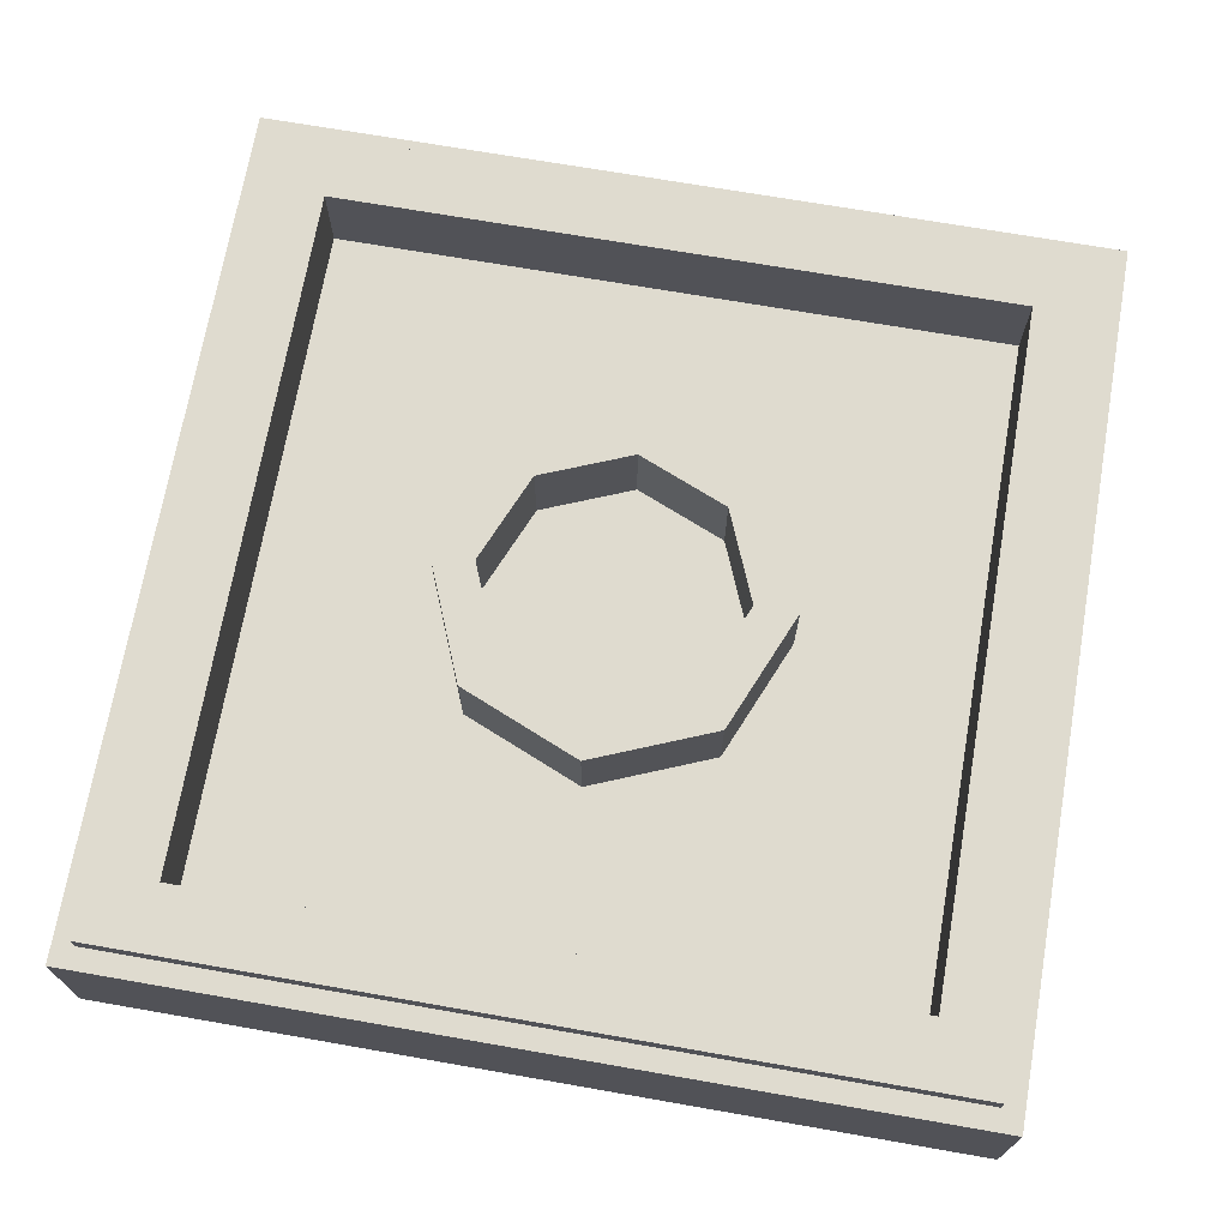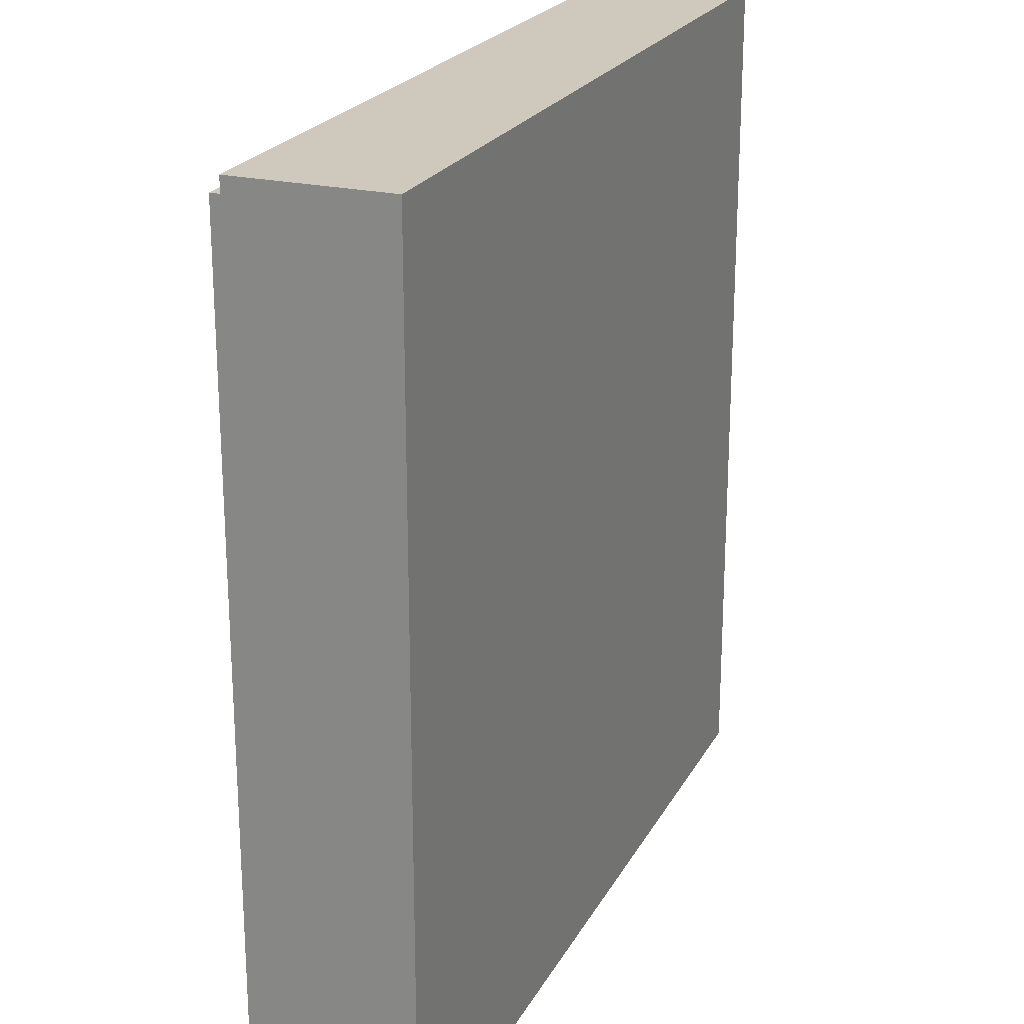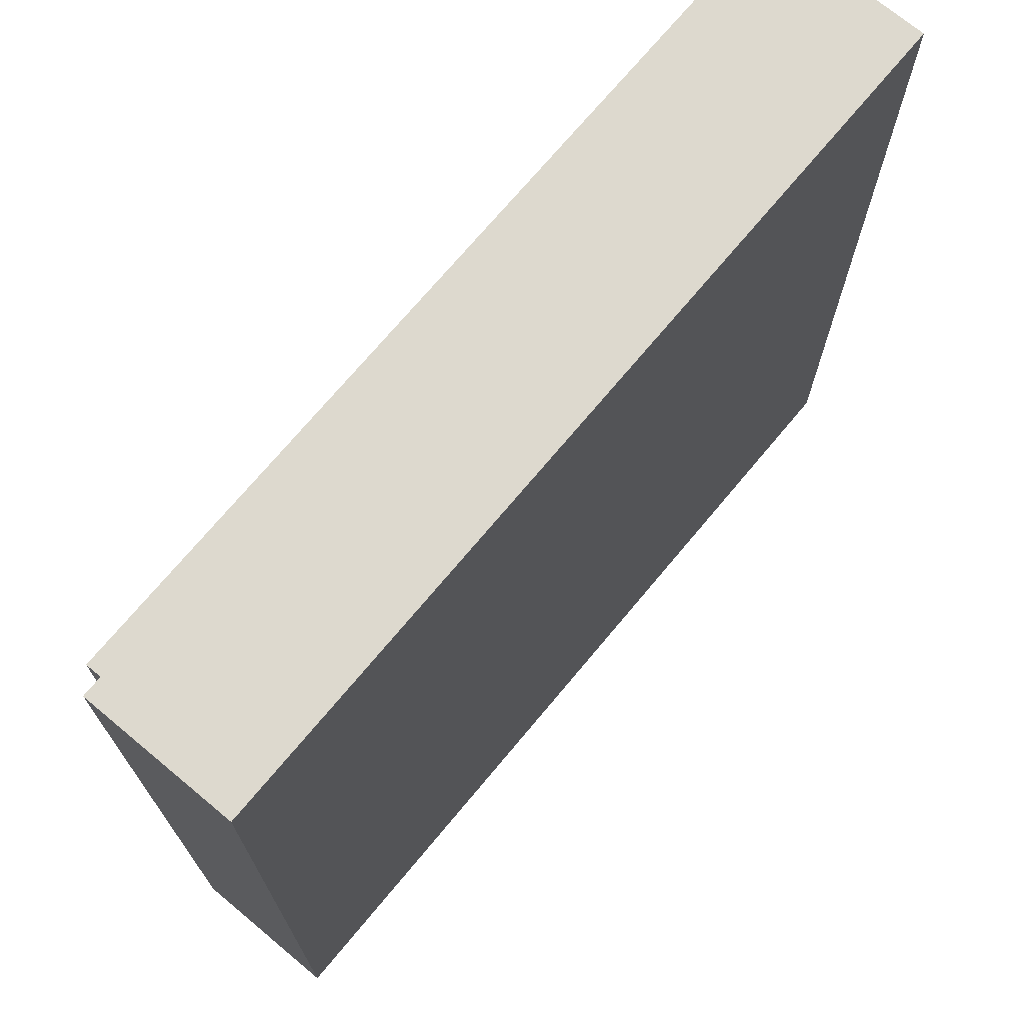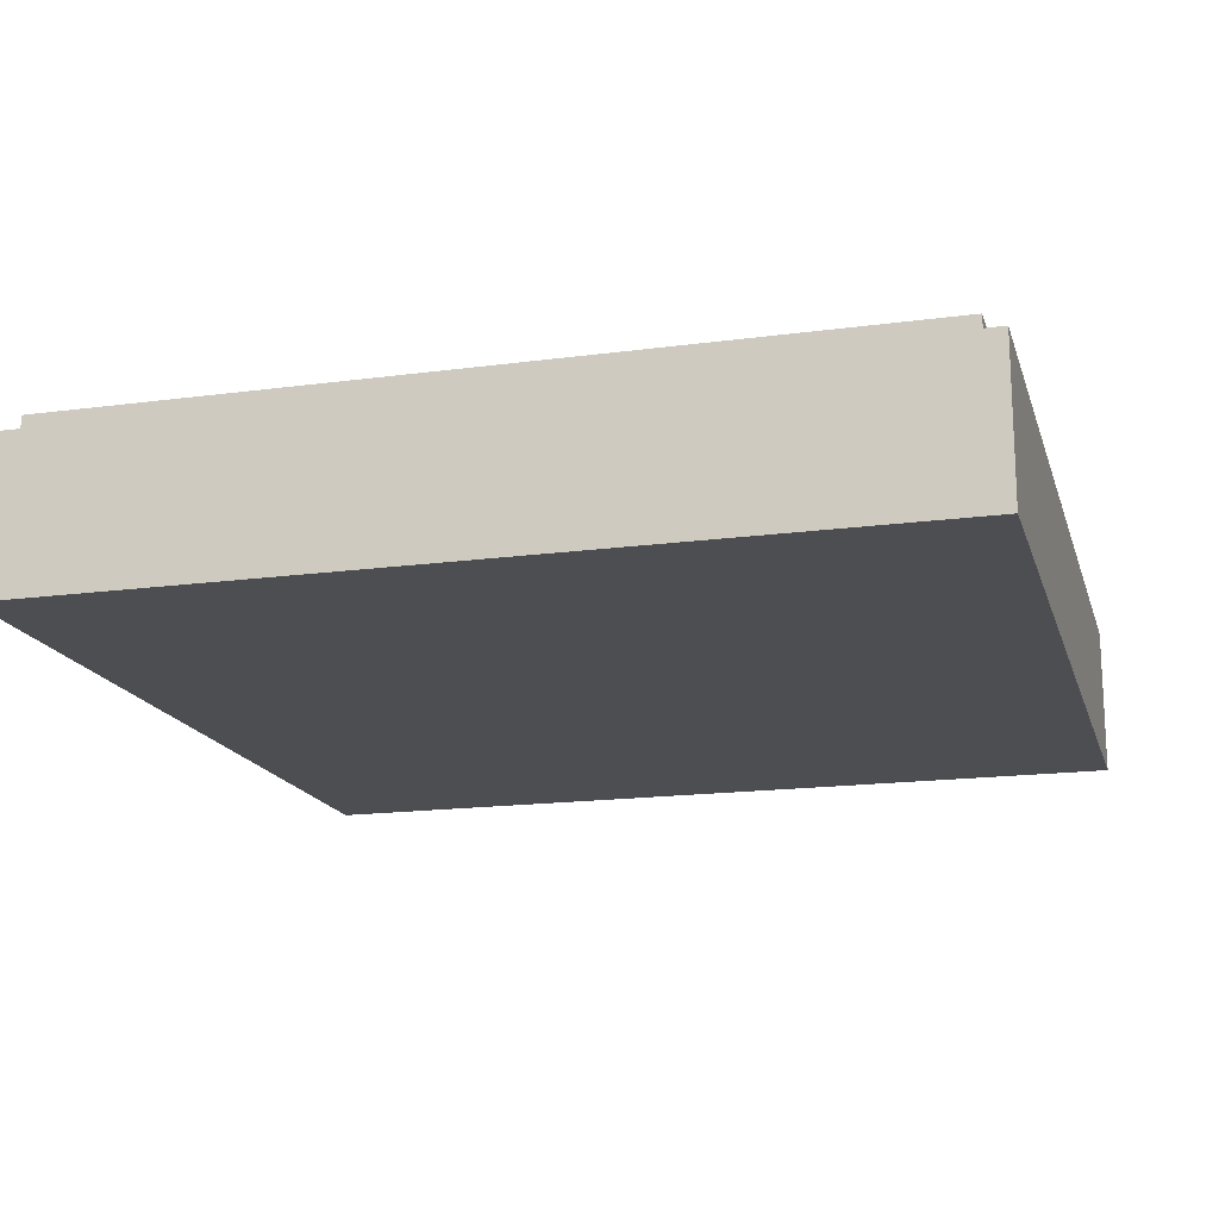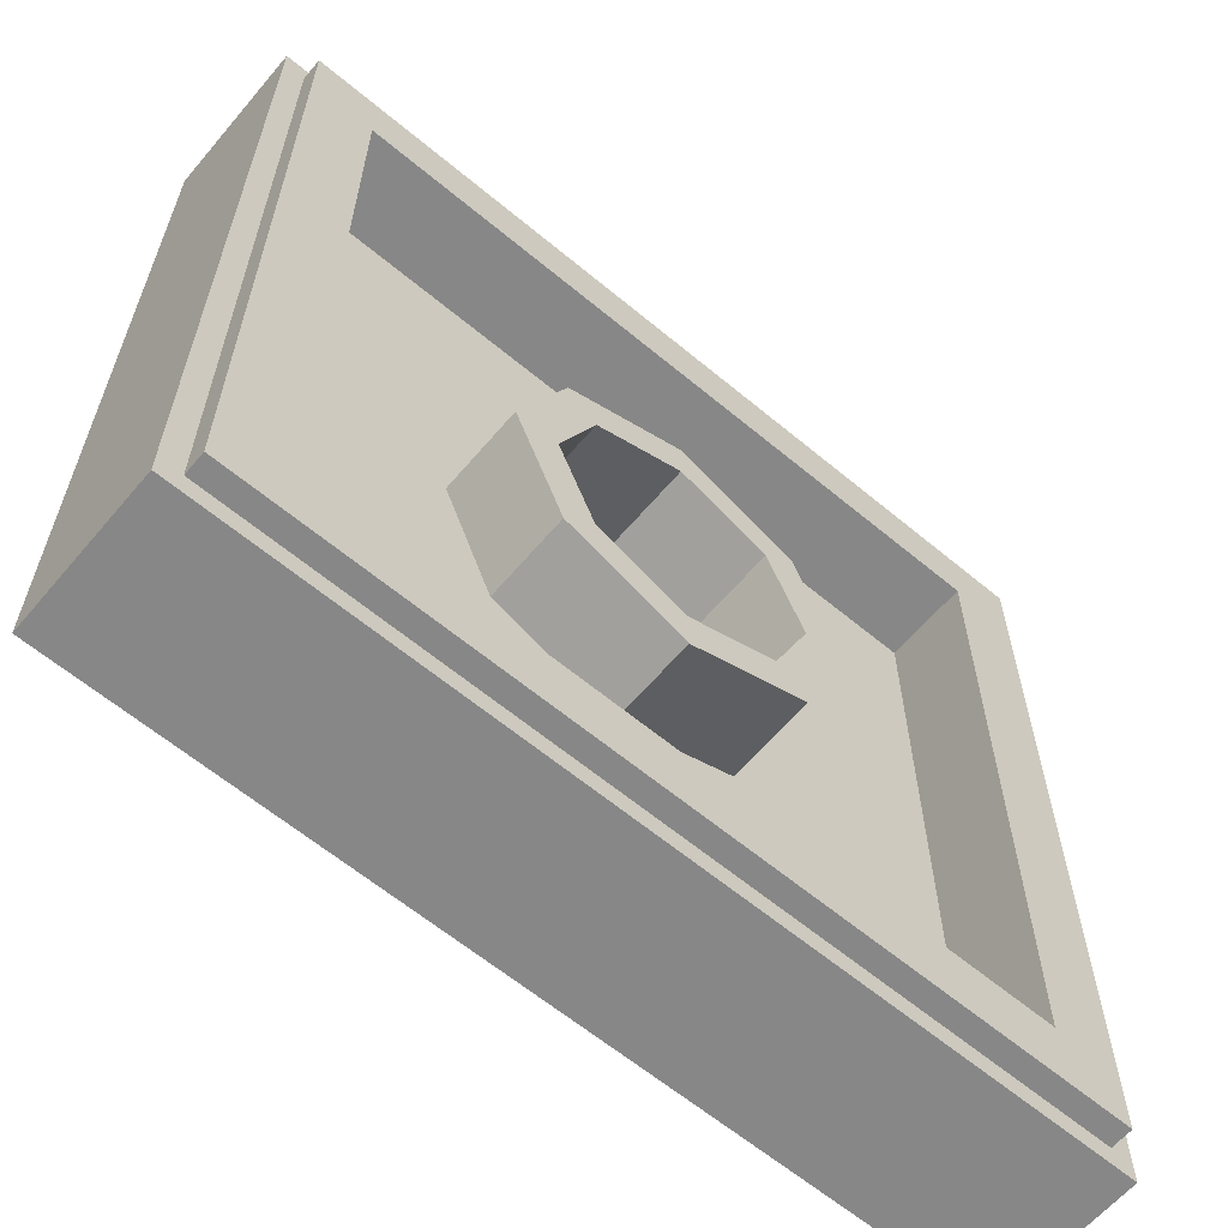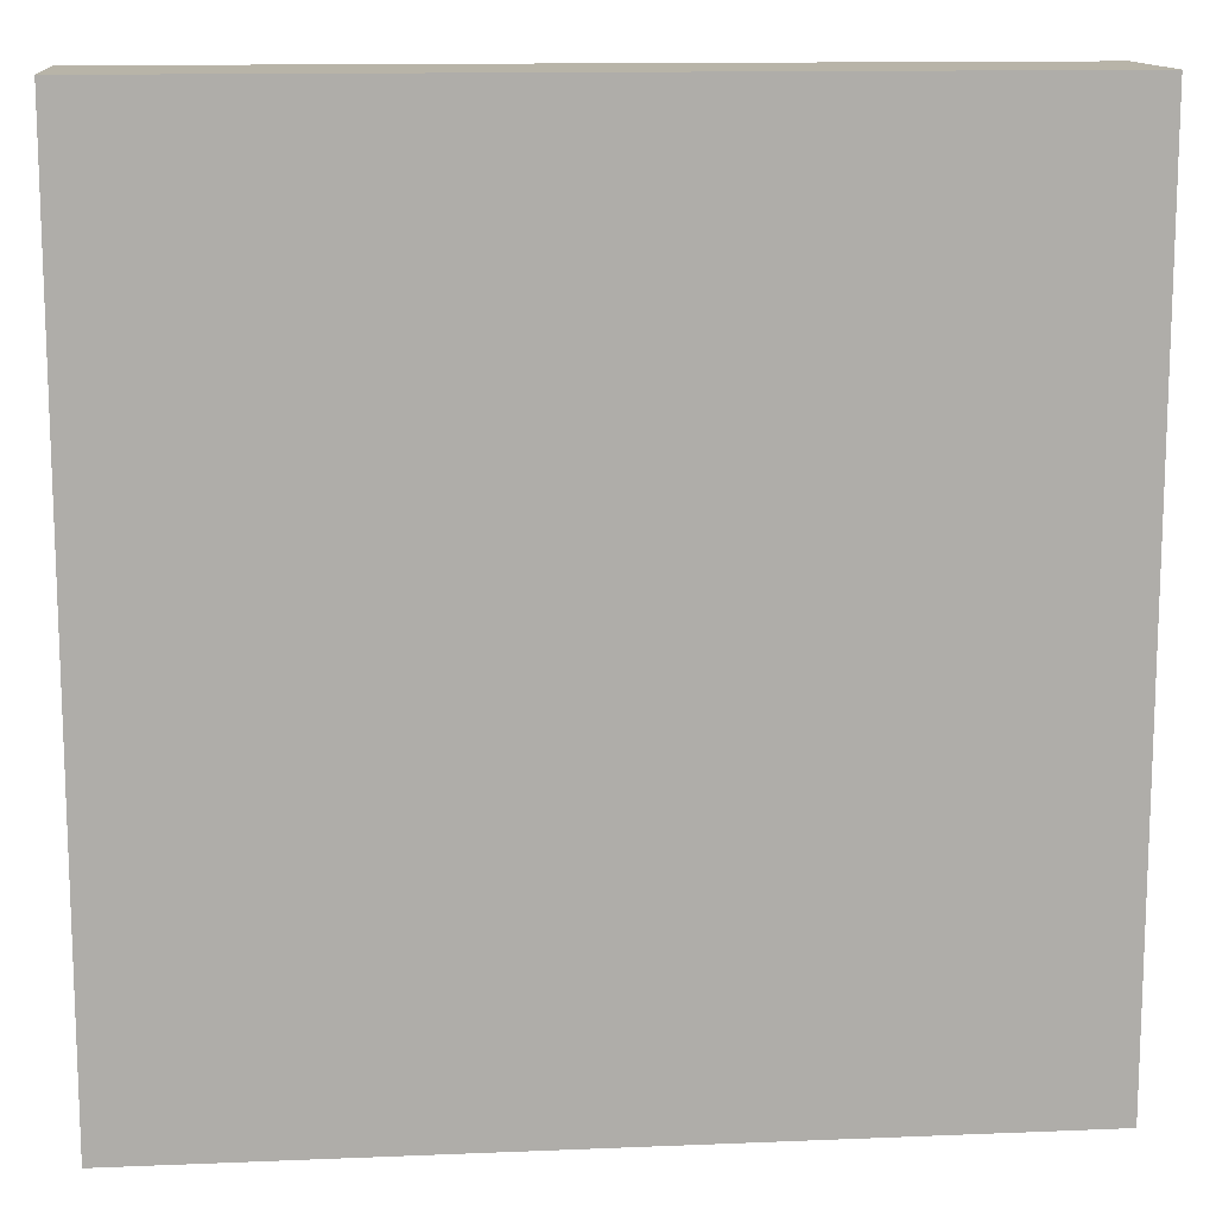
<metadata>
{"format":"obj","ext":"obj","renderer":"f3d","projection":"perspective","resolution":1024,"background":"white","views":[{"elev":70.5,"azim":-80.1,"up":"+Y"},{"elev":22.5,"azim":-68.1,"up":"+Z"},{"elev":71.7,"azim":-50.2,"up":"+Z"},{"elev":-16.9,"azim":105.2,"up":"+Y"},{"elev":-62.3,"azim":139.8,"up":"+Z"},{"elev":13.0,"azim":-5.4,"up":"+Z"}]}
</metadata>
<code>
v -1 0.35 1
v -1 0 1
v 1 0 1
v 1 0.35 1
v -1 0.35 -1
v -1 0 -1
v -1 0 1
v -1 0.35 1
v 1 0.35 -1
v 1 0 -1
v -1 0 -1
v -1 0.35 -1
v 1 0.35 1
v 1 0 1
v 1 0 -1
v 1 0.35 -1
v -0.95 0.4 0.95
v -0.95 0.35 0.95
v 0.95 0.35 0.95
v 0.95 0.4 0.95
v -0.95 0.4 -0.95
v -0.95 0.35 -0.95
v -0.95 0.35 0.95
v -0.95 0.4 0.95
v 0.95 0.4 -0.95
v 0.95 0.35 -0.95
v -0.95 0.35 -0.95
v -0.95 0.4 -0.95
v 0.95 0.4 0.95
v 0.95 0.35 0.95
v 0.95 0.35 -0.95
v 0.95 0.4 -0.95
v -0.8 0.4 0.8
v -0.8 0.2 0.8
v 0.8 0.2 0.8
v 0.8 0.4 0.8
v -0.8 0.4 -0.8
v -0.8 0.2 -0.8
v -0.8 0.2 0.8
v -0.8 0.4 0.8
v 0.8 0.4 -0.8
v 0.8 0.2 -0.8
v -0.8 0.2 -0.8
v -0.8 0.4 -0.8
v 0.8 0.4 0.8
v 0.8 0.2 0.8
v 0.8 0.2 -0.8
v 0.8 0.4 -0.8
v 0.2121 0.4 0.2121
v 0.3 0.4 0
v 0.3 0.2 0
v 0.2121 0.2 0.2121
v 0 0.4 0.3
v 0.2121 0.4 0.2121
v 0.2121 0.2 0.2121
v 0 0.2 0.3
v -0.2121 0.4 0.2121
v 0 0.4 0.3
v 0 0.2 0.3
v -0.2121 0.2 0.2121
v -0.3 0.4 0
v -0.2121 0.4 0.2121
v -0.2121 0.2 0.2121
v -0.3 0.2 0
v -0.2121 0.4 -0.2121
v -0.3 0.4 0
v -0.3 0.2 0
v -0.2121 0.2 -0.2121
v 0 0.4 -0.3
v -0.2121 0.4 -0.2121
v -0.2121 0.2 -0.2121
v 0 0.2 -0.3
v 0.2121 0.4 -0.2121
v 0 0.4 -0.3
v 0 0.2 -0.3
v 0.2121 0.2 -0.2121
v 0.3 0.4 0
v 0.2121 0.4 -0.2121
v 0.2121 0.2 -0.2121
v 0.3 0.2 0
v 0.2828 0.4 0.2828
v 0.4 0.4 0
v 0.4 0.2 0
v 0.2828 0.2 0.2828
v 0 0.4 0.4
v 0.2828 0.4 0.2828
v 0.2828 0.2 0.2828
v 0 0.2 0.4
v -0.2828 0.4 0.2828
v 0 0.4 0.4
v 0 0.2 0.4
v -0.2828 0.2 0.2828
v -0.4 0.4 0
v -0.2828 0.4 0.2828
v -0.2828 0.2 0.2828
v -0.4 0.2 0
v -0.2828 0.4 -0.2828
v -0.4 0.4 0
v -0.4 0.2 0
v -0.2828 0.2 -0.2828
v 0 0.4 -0.4
v -0.2828 0.4 -0.2828
v -0.2828 0.2 -0.2828
v 0 0.2 -0.4
v 0.2828 0.4 -0.2828
v 0 0.4 -0.4
v 0 0.2 -0.4
v 0.2828 0.2 -0.2828
v 0.4 0.4 0
v 0.2828 0.4 -0.2828
v 0.2828 0.2 -0.2828
v 0.4 0.2 0
v 0.4 0.4 0
v 0.2828 0.4 0.2828
v 0.2121 0.4 0.2121
v 0.3 0.4 0
v 0.2828 0.4 0.2828
v 0 0.4 0.4
v 0 0.4 0.3
v 0.2121 0.4 0.2121
v 0 0.4 0.4
v -0.2828 0.4 0.2828
v -0.2121 0.4 0.2121
v 0 0.4 0.3
v -0.2828 0.4 0.2828
v -0.4 0.4 0
v -0.3 0.4 0
v -0.2121 0.4 0.2121
v -0.4 0.4 0
v -0.2828 0.4 -0.2828
v -0.2121 0.4 -0.2121
v -0.3 0.4 0
v -0.2828 0.4 -0.2828
v 0 0.4 -0.4
v 0 0.4 -0.3
v -0.2121 0.4 -0.2121
v 0 0.4 -0.4
v 0.2828 0.4 -0.2828
v 0.2121 0.4 -0.2121
v 0 0.4 -0.3
v 0.2828 0.4 -0.2828
v 0.4 0.4 0
v 0.3 0.4 0
v 0.2121 0.4 -0.2121
v 0 0.2 0
v 0.3 0.2 0
v 0.2121 0.2 0.2121
v 0 0.2 0
v 0.2121 0.2 0.2121
v 0 0.2 0.3
v 0 0.2 0
v 0 0.2 0.3
v -0.2121 0.2 0.2121
v 0 0.2 0
v -0.2121 0.2 0.2121
v -0.3 0.2 0
v 0 0.2 0
v -0.3 0.2 0
v -0.2121 0.2 -0.2121
v 0 0.2 0
v -0.2121 0.2 -0.2121
v 0 0.2 -0.3
v 0 0.2 0
v 0 0.2 -0.3
v 0.2121 0.2 -0.2121
v 0 0.2 0
v 0.2121 0.2 -0.2121
v 0.3 0.2 0
v 0.4 0.2 0.4
v 0.2828 0.2 0.2828
v 0.4 0.2 0
v 0.4 0.2 0.4
v 0 0.2 0.4
v 0.2828 0.2 0.2828
v -0.4 0.2 0.4
v -0.2828 0.2 0.2828
v 0 0.2 0.4
v -0.4 0.2 0.4
v -0.4 0.2 0
v -0.2828 0.2 0.2828
v -0.4 0.2 -0.4
v -0.2828 0.2 -0.2828
v -0.4 0.2 0
v -0.4 0.2 -0.4
v 0 0.2 -0.4
v -0.2828 0.2 -0.2828
v 0.4 0.2 -0.4
v 0.2828 0.2 -0.2828
v 0 0.2 -0.4
v 0.4 0.2 -0.4
v 0.4 0.2 0
v 0.2828 0.2 -0.2828
v -0.95 0.35 -0.95
v 0.95 0.35 -0.95
v 1 0.35 -1
v -1 0.35 -1
v 1 0.35 -1
v 0.95 0.35 -0.95
v 0.95 0.35 0.95
v 1 0.35 1
v 1 0.35 1
v 0.95 0.35 0.95
v -0.95 0.35 0.95
v -1 0.35 1
v -1 0.35 1
v -0.95 0.35 0.95
v -0.95 0.35 -0.95
v -1 0.35 -1
v -0.8 0.4 -0.8
v 0.8 0.4 -0.8
v 0.95 0.4 -0.95
v -0.95 0.4 -0.95
v 0.95 0.4 -0.95
v 0.8 0.4 -0.8
v 0.8 0.4 0.8
v 0.95 0.4 0.95
v 0.95 0.4 0.95
v 0.8 0.4 0.8
v -0.8 0.4 0.8
v -0.95 0.4 0.95
v -0.95 0.4 0.95
v -0.8 0.4 0.8
v -0.8 0.4 -0.8
v -0.95 0.4 -0.95
v -0.4 0.2 -0.4
v 0.4 0.2 -0.4
v 0.8 0.2 -0.8
v -0.8 0.2 -0.8
v 0.8 0.2 -0.8
v 0.4 0.2 -0.4
v 0.4 0.2 0.4
v 0.8 0.2 0.8
v 0.8 0.2 0.8
v 0.4 0.2 0.4
v -0.4 0.2 0.4
v -0.8 0.2 0.8
v -0.8 0.2 0.8
v -0.4 0.2 0.4
v -0.4 0.2 -0.4
v -0.8 0.2 -0.8
v 0.085 0 0.495
v 0 0 0.355
v 0 0 -0.715
v 0.135 0 -0.55
v 0.18 0 0.595
v 0.085 0 0.495
v 0.135 0 -0.55
v 0.3 0 0.66
v 0.44 0 0.67
v 0.3 0 0.66
v 0.135 0 -0.55
v 0.265 0 -0.45
v 0.265 0 -0.45
v 0.44 0 -0.35
v 0.56 0 0.66
v 0.44 0 0.67
v 0.56 0 0.66
v 0.44 0 -0.35
v 0.585 0 -0.27
v 0.66 0 0.6
v 0.76 0 0.52
v 0.66 0 0.6
v 0.585 0 -0.27
v 0.815 0 0.39
v 0.845 0 0.23
v 0.815 0 0.39
v 0.585 0 -0.27
v 0.825 0 0.045
v 0.825 0 0.045
v 0.585 0 -0.27
v 0.72 0 -0.15
v 0 0 1
v 0 0 0.355
v 0.085 0 0.495
v 0 0 1
v 0.085 0 0.495
v 0.18 0 0.595
v 0 0 1
v 0.18 0 0.595
v 0.3 0 0.66
v 0 0 1
v 0.3 0 0.66
v 0.44 0 0.67
v 1 0 1
v 1 0 1
v 0.44 0 0.67
v 0.56 0 0.66
v 1 0 1
v 0.56 0 0.66
v 0.66 0 0.6
v 1 0 1
v 0.66 0 0.6
v 0.76 0 0.52
v 1 0 1
v 0.76 0 0.52
v 0.815 0 0.39
v 1 0 1
v 0.815 0 0.39
v 0.845 0 0.23
v 1 0 -1
v 1 0 1
v 0.845 0 0.23
v 0.825 0 0.045
v 0.825 0 0.045
v 0.72 0 -0.15
v 1 0 -1
v 0.72 0 -0.15
v 0.585 0 -0.27
v 1 0 -1
v 1 0 -1
v 0.585 0 -0.27
v 0.44 0 -0.35
v 0 0 -1
v 0 0 -0.715
v 0 0 -1
v 0.44 0 -0.35
v 0.135 0 -0.55
v 0.44 0 -0.35
v 0.265 0 -0.45
v 0.135 0 -0.55
v -0.135 0 -0.55
v 0 0 -0.715
v 0 0 0.355
v -0.085 0 0.495
v -0.3 0 0.66
v -0.135 0 -0.55
v -0.085 0 0.495
v -0.18 0 0.595
v -0.265 0 -0.45
v -0.135 0 -0.55
v -0.3 0 0.66
v -0.44 0 0.67
v -0.44 0 0.67
v -0.56 0 0.66
v -0.44 0 -0.35
v -0.265 0 -0.45
v -0.66 0 0.6
v -0.585 0 -0.27
v -0.44 0 -0.35
v -0.56 0 0.66
v -0.815 0 0.39
v -0.585 0 -0.27
v -0.66 0 0.6
v -0.76 0 0.52
v -0.825 0 0.045
v -0.585 0 -0.27
v -0.815 0 0.39
v -0.845 0 0.23
v -0.72 0 -0.15
v -0.585 0 -0.27
v -0.825 0 0.045
v -0.085 0 0.495
v 0 0 0.355
v 0 0 1
v -0.18 0 0.595
v -0.085 0 0.495
v 0 0 1
v -0.3 0 0.66
v -0.18 0 0.595
v 0 0 1
v -1 0 1
v -0.44 0 0.67
v -0.3 0 0.66
v 0 0 1
v -0.56 0 0.66
v -0.44 0 0.67
v -1 0 1
v -0.66 0 0.6
v -0.56 0 0.66
v -1 0 1
v -0.76 0 0.52
v -0.66 0 0.6
v -1 0 1
v -0.815 0 0.39
v -0.76 0 0.52
v -1 0 1
v -0.845 0 0.23
v -0.815 0 0.39
v -1 0 1
v -0.825 0 0.045
v -0.845 0 0.23
v -1 0 1
v -1 0 -1
v -1 0 -1
v -0.72 0 -0.15
v -0.825 0 0.045
v -1 0 -1
v -0.585 0 -0.27
v -0.72 0 -0.15
v 0 0 -1
v -0.44 0 -0.35
v -0.585 0 -0.27
v -1 0 -1
v -0.135 0 -0.55
v -0.44 0 -0.35
v 0 0 -1
v 0 0 -0.715
v -0.135 0 -0.55
v -0.265 0 -0.45
v -0.44 0 -0.35
g mesh1767042
f 1 2 3
f 3 4 1
f 5 6 7
f 7 8 5
f 9 10 11
f 11 12 9
f 13 14 15
f 15 16 13
g mesh1767044
f 17 18 19
f 19 20 17
f 21 22 23
f 23 24 21
f 25 26 27
f 27 28 25
f 29 30 31
f 31 32 29
g mesh1767046
f 33 35 34
f 35 33 36
f 37 39 38
f 39 37 40
f 41 43 42
f 43 41 44
f 45 47 46
f 47 45 48
g mesh1767053
f 49 50 51
f 51 52 49
f 53 54 55
f 55 56 53
f 57 58 59
f 59 60 57
f 61 62 63
f 63 64 61
f 65 66 67
f 67 68 65
f 69 70 71
f 71 72 69
f 73 74 75
f 75 76 73
f 77 78 79
f 79 80 77
g mesh1767055
f 81 83 82
f 83 81 84
f 85 87 86
f 87 85 88
f 89 91 90
f 91 89 92
f 93 95 94
f 95 93 96
f 97 99 98
f 99 97 100
f 101 103 102
f 103 101 104
f 105 107 106
f 107 105 108
f 109 111 110
f 111 109 112
g mesh1767057
f 113 115 114
f 115 113 116
f 117 119 118
f 119 117 120
f 121 123 122
f 123 121 124
f 125 127 126
f 127 125 128
f 129 131 130
f 131 129 132
f 133 135 134
f 135 133 136
f 137 139 138
f 139 137 140
f 141 143 142
f 143 141 144
g mesh1767060
f 145 147 146
f 148 150 149
f 151 153 152
f 154 156 155
f 157 159 158
f 160 162 161
f 163 165 164
f 166 168 167
g mesh1767062
f 169 171 170
f 172 174 173
f 175 177 176
f 178 180 179
f 181 183 182
f 184 186 185
f 187 189 188
f 190 192 191
g mesh1767064
f 193 194 195
f 195 196 193
f 197 198 199
f 199 200 197
f 201 202 203
f 203 204 201
f 205 206 207
f 207 208 205
g mesh1767065
f 209 210 211
f 211 212 209
f 213 214 215
f 215 216 213
f 217 218 219
f 219 220 217
f 221 222 223
f 223 224 221
g mesh1767066
f 225 226 227
f 227 228 225
f 229 230 231
f 231 232 229
f 233 234 235
f 235 236 233
f 237 238 239
f 239 240 237
g mesh1767068
f 241 242 243
f 243 244 241
f 245 246 247
f 247 248 245
f 249 250 251
f 251 252 249
f 253 254 255
f 255 256 253
f 257 258 259
f 259 260 257
f 261 262 263
f 263 264 261
f 265 266 267
f 267 268 265
f 269 270 271
f 272 273 274
f 275 276 277
f 278 279 280
f 281 282 283
f 283 284 281
f 285 286 287
f 288 289 290
f 291 292 293
f 294 295 296
f 297 298 299
f 300 301 302
f 302 303 300
f 304 305 306
f 307 308 309
f 310 311 312
f 312 313 310
f 314 315 316
f 316 317 314
f 318 319 320
g mesh1767069
f 321 322 323
f 323 324 321
f 325 326 327
f 327 328 325
f 329 330 331
f 331 332 329
f 333 334 335
f 335 336 333
f 337 338 339
f 339 340 337
f 341 342 343
f 343 344 341
f 345 346 347
f 347 348 345
f 349 350 351
f 352 353 354
f 355 356 357
f 358 359 360
f 361 362 363
f 363 364 361
f 365 366 367
f 368 369 370
f 371 372 373
f 374 375 376
f 377 378 379
f 380 381 382
f 382 383 380
f 384 385 386
f 387 388 389
f 390 391 392
f 392 393 390
f 394 395 396
f 396 397 394
f 398 399 400

</code>
